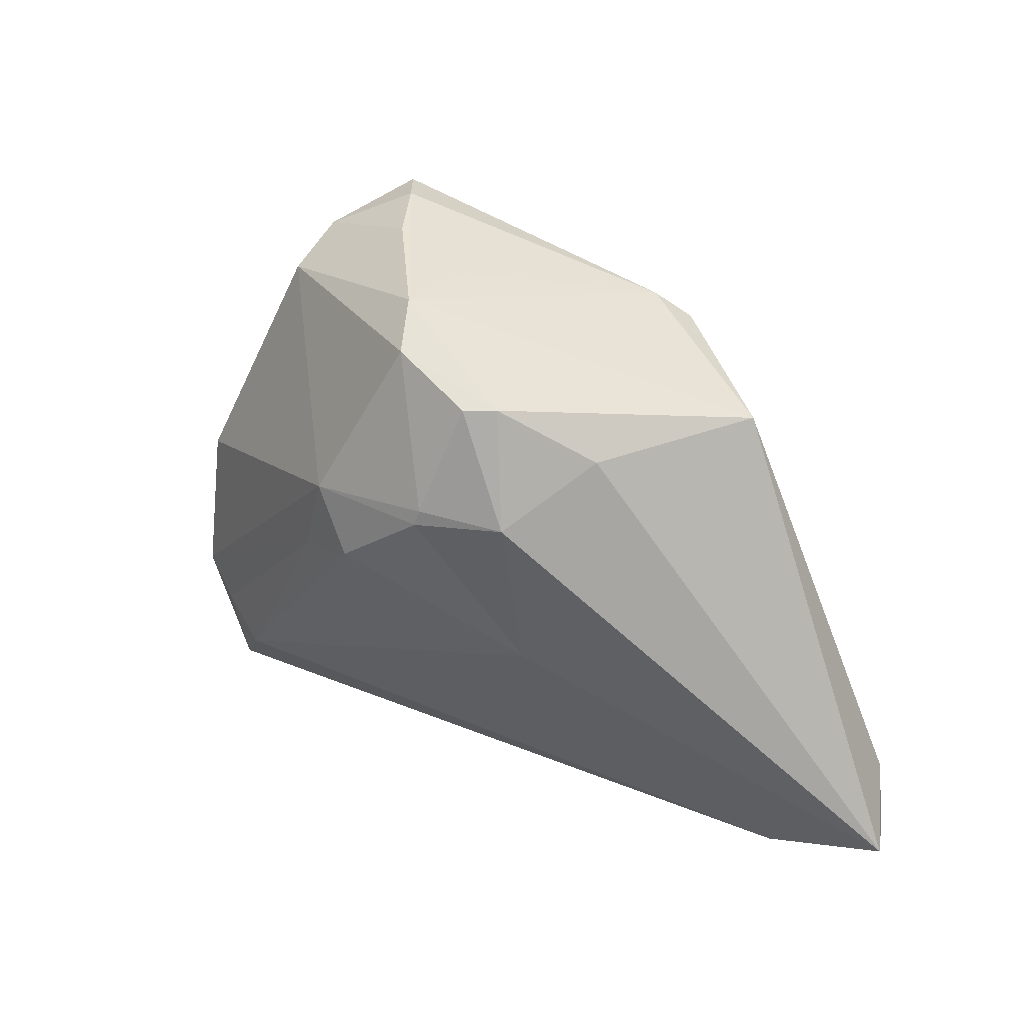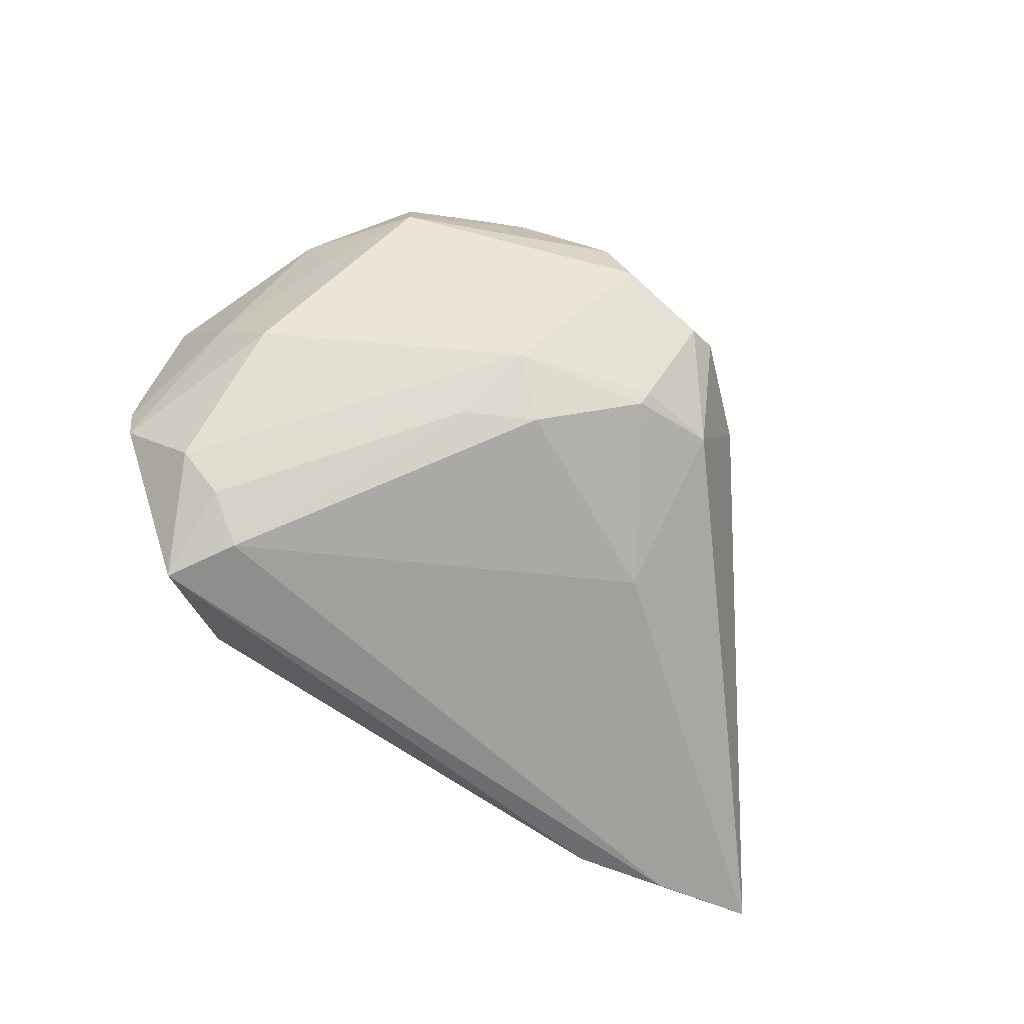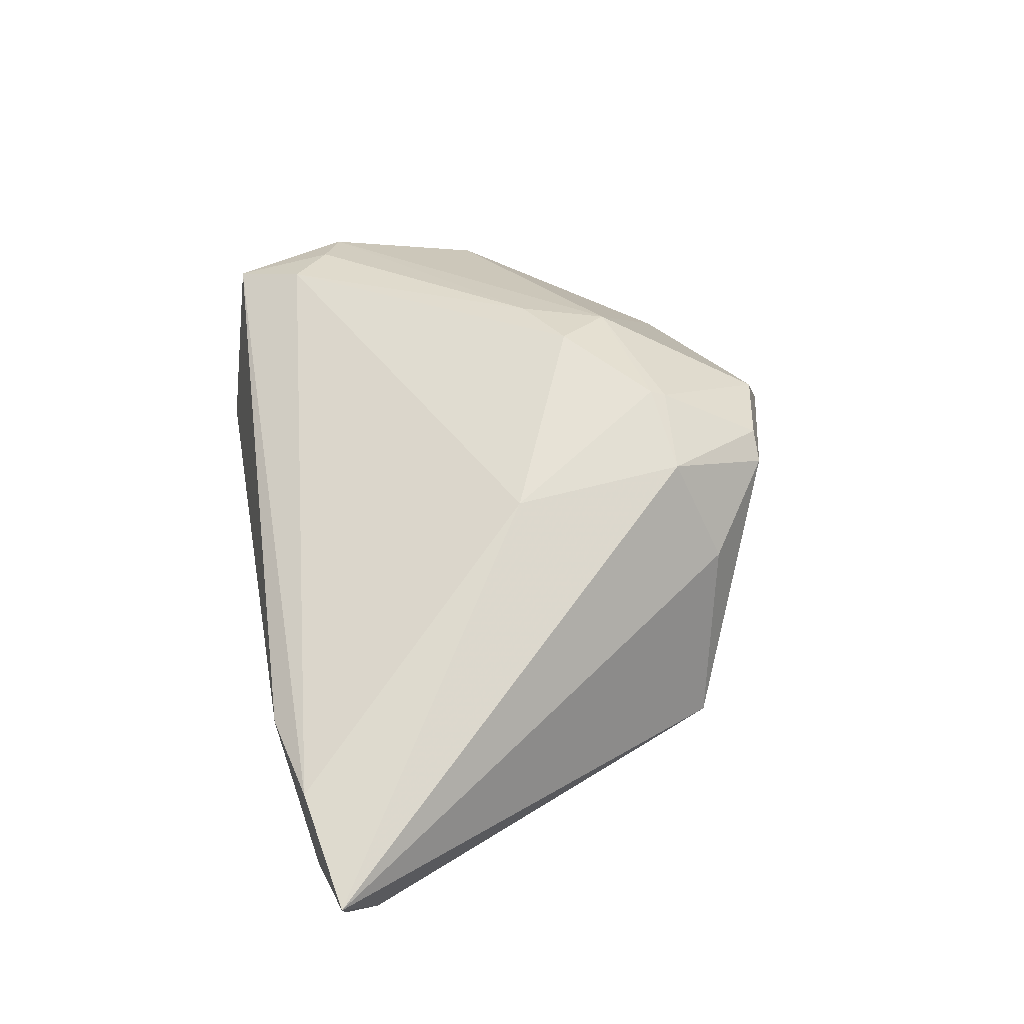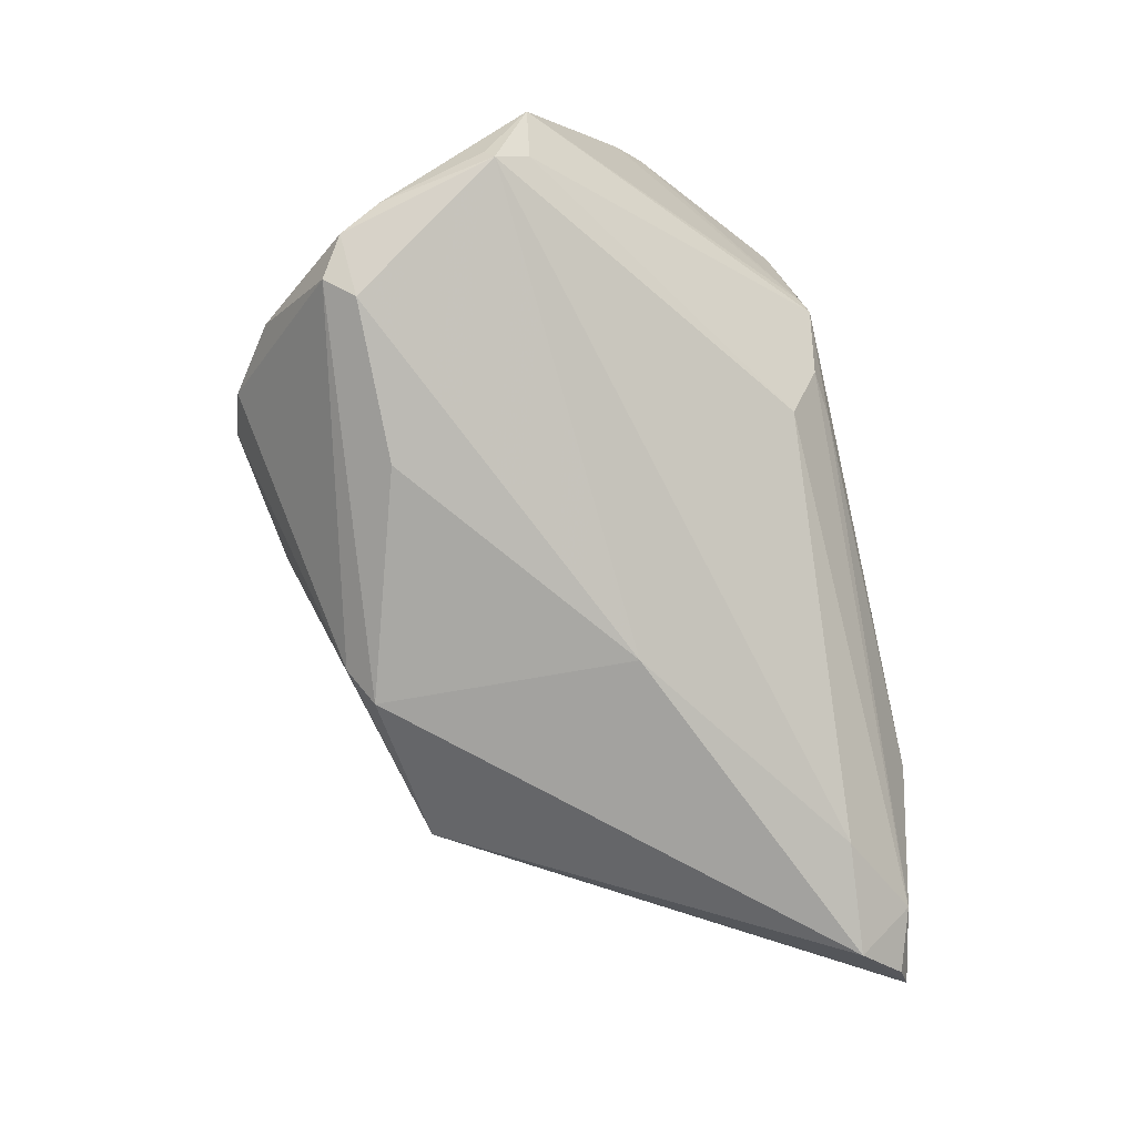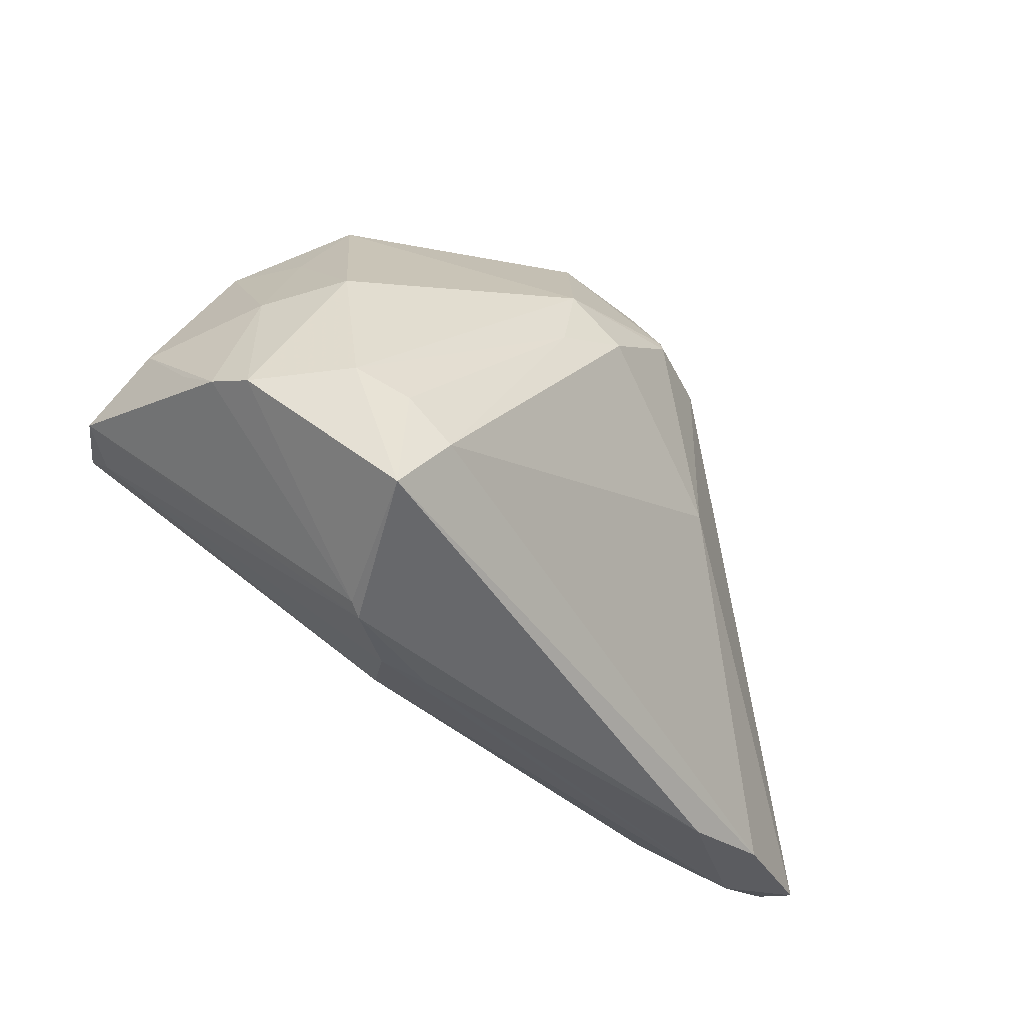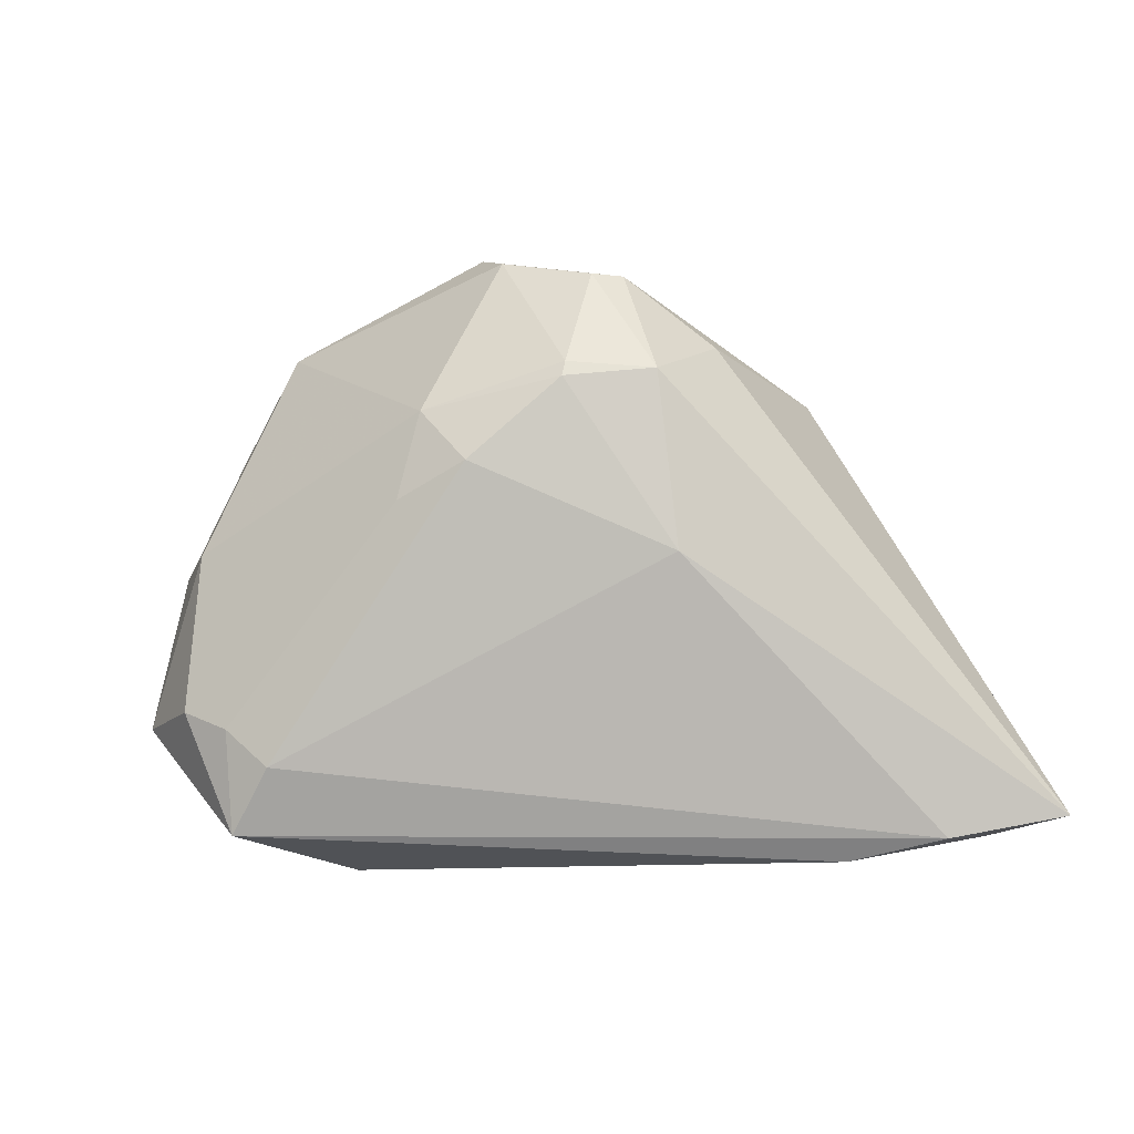
<metadata>
{"format":"obj","ext":"obj","renderer":"f3d","projection":"perspective","resolution":1024,"background":"white","views":[{"elev":40.4,"azim":50.7,"up":"+Y"},{"elev":78.3,"azim":30.4,"up":"+Z"},{"elev":33.3,"azim":79.6,"up":"+Z"},{"elev":-78.1,"azim":-78.2,"up":"+Z"},{"elev":-45.7,"azim":-32.2,"up":"+Y"},{"elev":-11.9,"azim":23.9,"up":"+Y"}]}
</metadata>
<code>
v -0.03525 0.01758 0.01343
v 0.01729 0.01948 0.02689
v 0.02707 0.02112 0.02024
v -0.04648 -0.01666 0.01616
v 0.06758 -0.03194 -0.01614
v 0.006305 0.009135 0.03091
v -0.03385 0.001664 0.02604
v -0.04164 0.0008081 0.01705
v -0.02629 -0.02186 0.03104
v -0.049 0.006215 -0.004752
v 0.05653 -0.03389 -0.01776
v 0.05919 -0.02648 -0.02429
v -0.04932 -0.001221 -0.01901
v -0.02803 0.03064 0.01301
v -0.01261 -0.03632 0.00145
v -0.0004347 0.01625 0.02993
v 0.01337 0.02742 -0.02543
v -0.04418 0.01905 -0.02119
v -0.04675 0.01377 -0.01893
v -0.04088 0.02103 0.003647
v -0.04838 -0.005302 -0.01493
v 0.01786 0.03484 0.01909
v -0.01981 -0.0377 0.008384
v -0.05012 7.47e-06 -0.01682
v -0.01397 0.04053 0.004479
v -0.02632 0.03831 -0.006689
v 0.02968 0.02716 0.00642
v -0.02021 -0.02687 0.03104
v -0.009207 -0.03202 -0.006626
v -0.05377 -0.00596 -0.00854
v -0.02066 0.04044 -0.002091
v -0.005876 -0.03701 0.001535
v -0.04879 0.007761 -0.0135
v -0.02621 -0.03478 0.02893
v -0.03664 0.01836 -0.0255
v -0.04817 -0.01116 0.01041
v 0.03389 0.0251 -0.01797
v 0.02085 0.03503 0.01583
v -0.03322 -0.01915 0.0297
v 0.000286 0.04048 0.01415
v 0.005726 0.03762 0.0197
v -0.04377 -0.01965 0.02116
v -0.05059 -0.0003031 0.001855
v -0.02149 -0.03673 0.00958
v -0.002443 0.03847 0.002849
v 0.02871 -0.001494 0.01781
v 0.009064 0.03037 -0.02244
v -0.01596 0.01853 -0.02703
v 0.01741 0.02148 0.0262
v -0.002929 0.004956 0.03104
v 0.05414 -0.03501 -0.007702
v -0.03465 0.03191 -0.01183
v 0.04189 -0.0377 -0.004799
v -0.03017 0.03381 0.005024
v 0.06446 -0.03127 -0.01963
v 0.04458 -0.02777 -0.02257
v -0.0394 0.02209 -0.0236
v 0.01417 -0.006167 -0.02712
f 38 37 40
f 13 18 35
f 13 56 29
f 31 26 54
f 54 26 52
f 5 46 51
f 5 37 27
f 37 38 27
f 3 46 5
f 2 46 3
f 5 27 3
f 3 27 38
f 22 3 38
f 12 17 37
f 12 37 5
f 5 55 12
f 58 13 35
f 56 13 58
f 58 12 56
f 17 12 58
f 21 13 29
f 43 10 30
f 13 21 30
f 30 21 23
f 40 31 25
f 25 31 54
f 25 14 40
f 54 14 25
f 45 31 40
f 57 52 26
f 57 17 35
f 35 18 57
f 18 52 57
f 20 14 54
f 20 10 43
f 54 52 20
f 20 52 18
f 40 14 41
f 41 38 40
f 41 22 38
f 6 46 2
f 8 42 7
f 8 20 43
f 11 55 5
f 29 56 11
f 56 12 11
f 11 12 55
f 35 17 48
f 48 58 35
f 17 58 48
f 19 20 18
f 10 20 19
f 18 13 19
f 4 8 43
f 42 8 4
f 47 57 26
f 17 57 47
f 26 31 47
f 31 45 47
f 37 17 47
f 40 37 47
f 47 45 40
f 22 41 49
f 2 3 49
f 3 22 49
f 39 9 50
f 7 42 39
f 39 42 34
f 34 9 39
f 50 9 28
f 28 6 50
f 28 9 34
f 34 51 28
f 46 6 28
f 28 51 46
f 50 6 16
f 16 49 41
f 7 39 16
f 16 39 50
f 16 14 7
f 16 41 14
f 16 6 2
f 2 49 16
f 14 20 1
f 20 8 1
f 7 14 1
f 1 8 7
f 34 23 53
f 53 51 34
f 5 51 53
f 53 11 5
f 29 11 15
f 15 21 29
f 23 21 15
f 33 30 10
f 10 19 33
f 33 19 30
f 13 30 24
f 24 19 13
f 30 19 24
f 43 30 36
f 36 4 43
f 30 4 36
f 44 30 23
f 44 4 30
f 42 4 44
f 44 23 34
f 34 42 44
f 11 53 32
f 32 15 11
f 32 53 23
f 23 15 32

</code>
